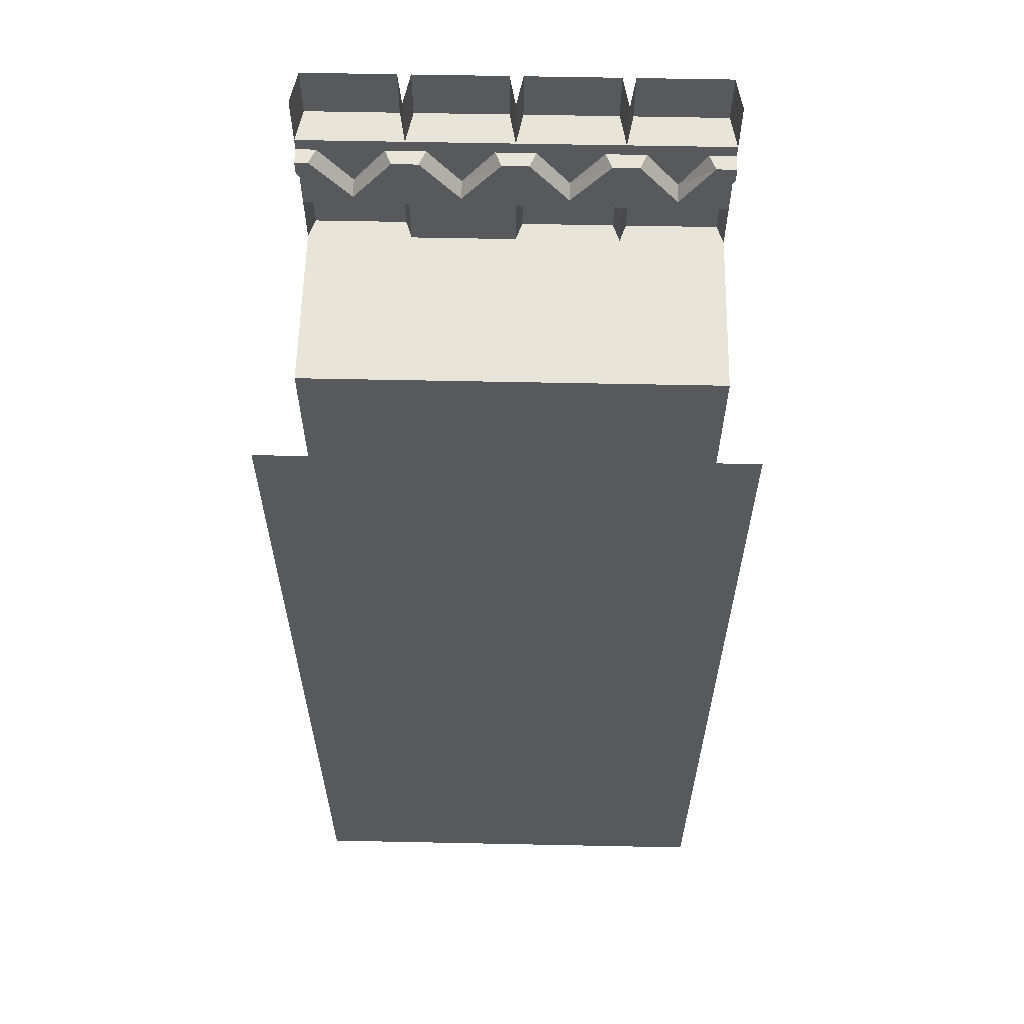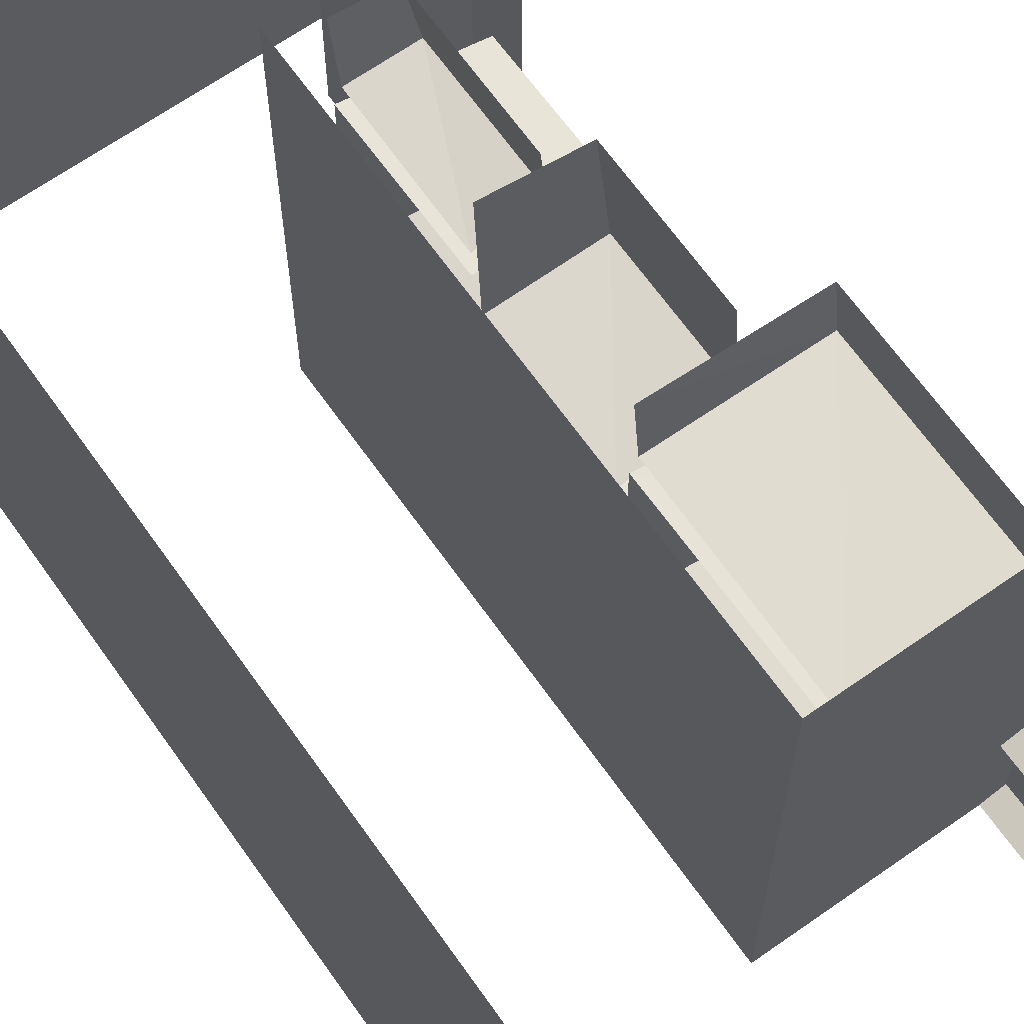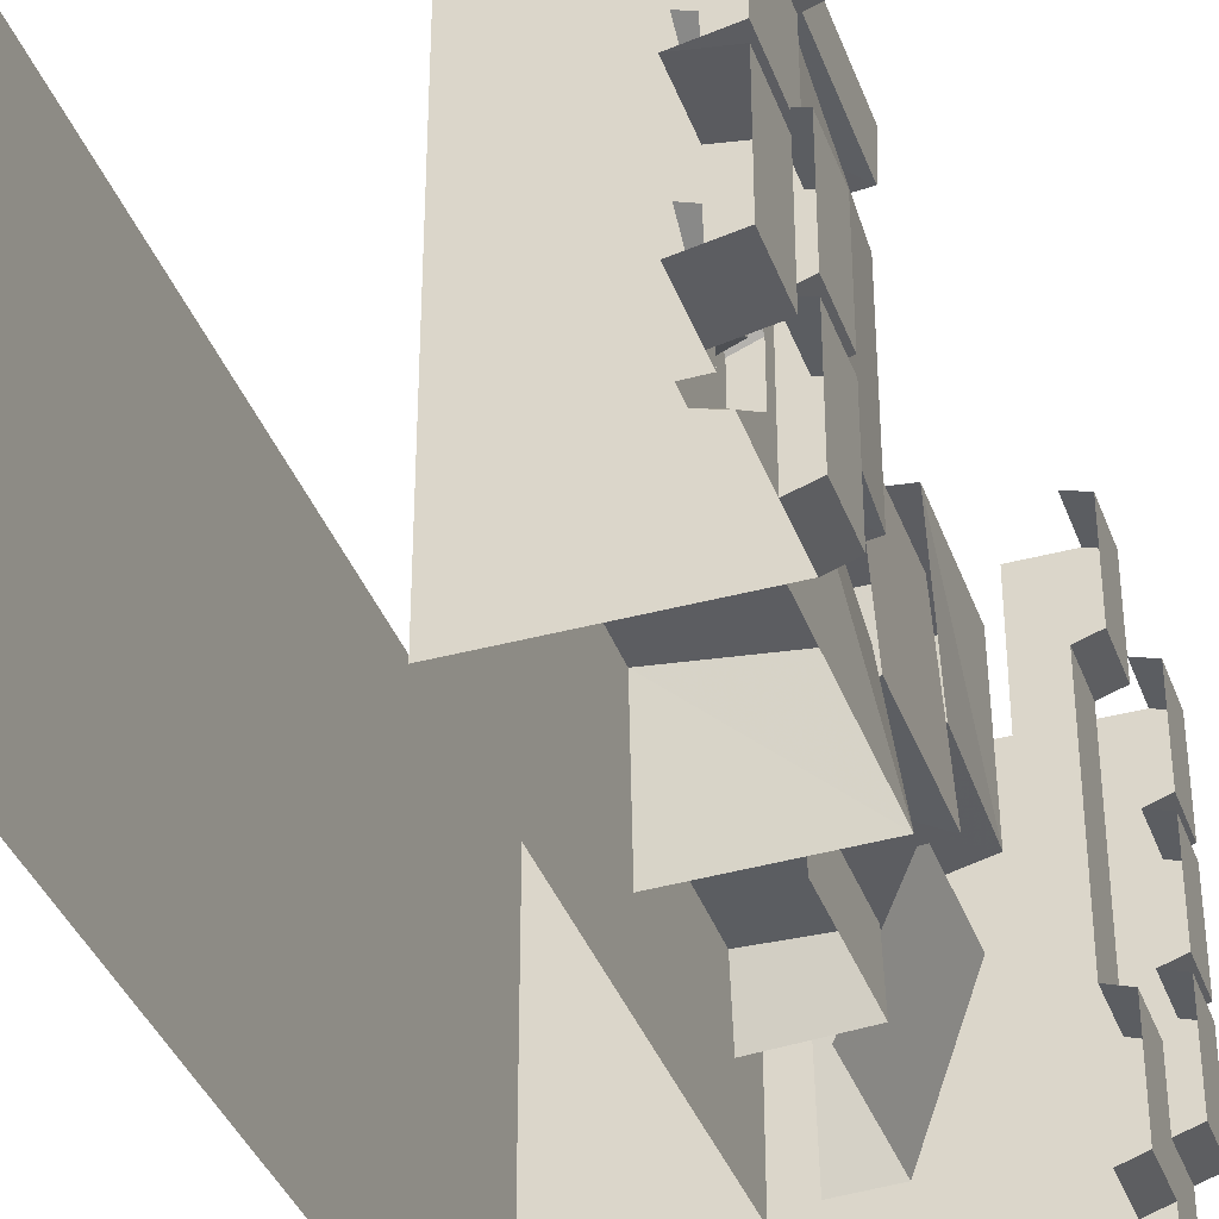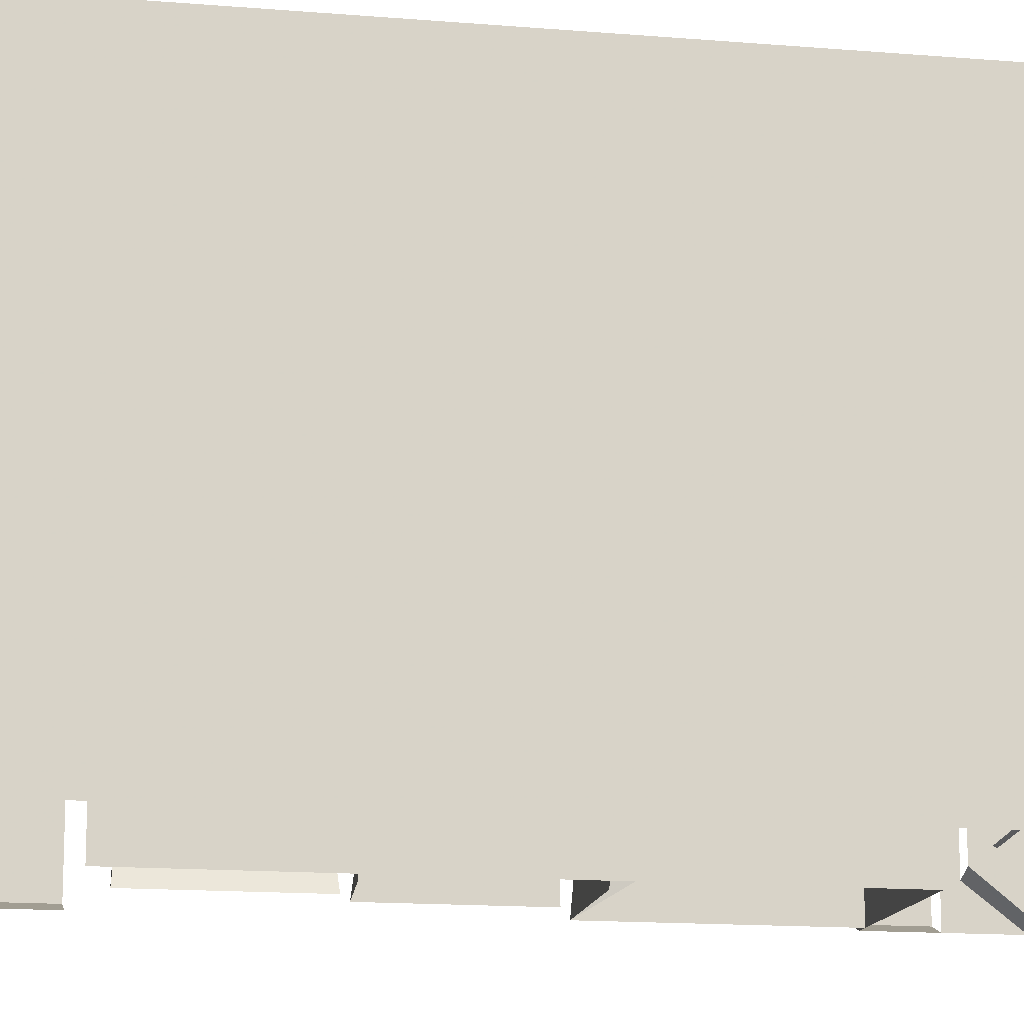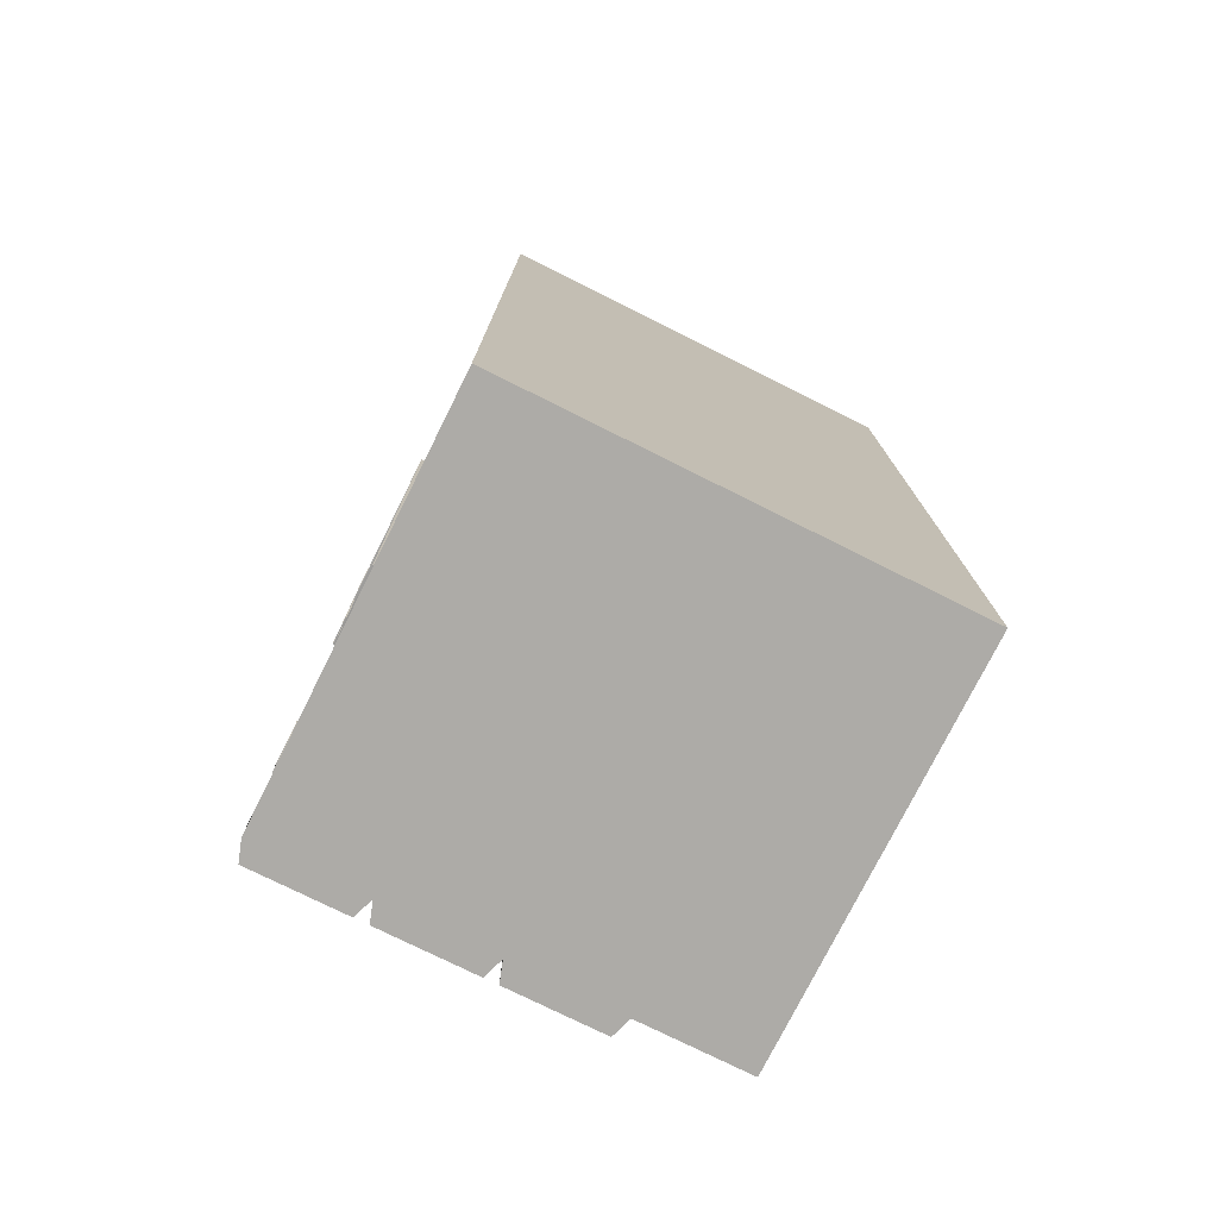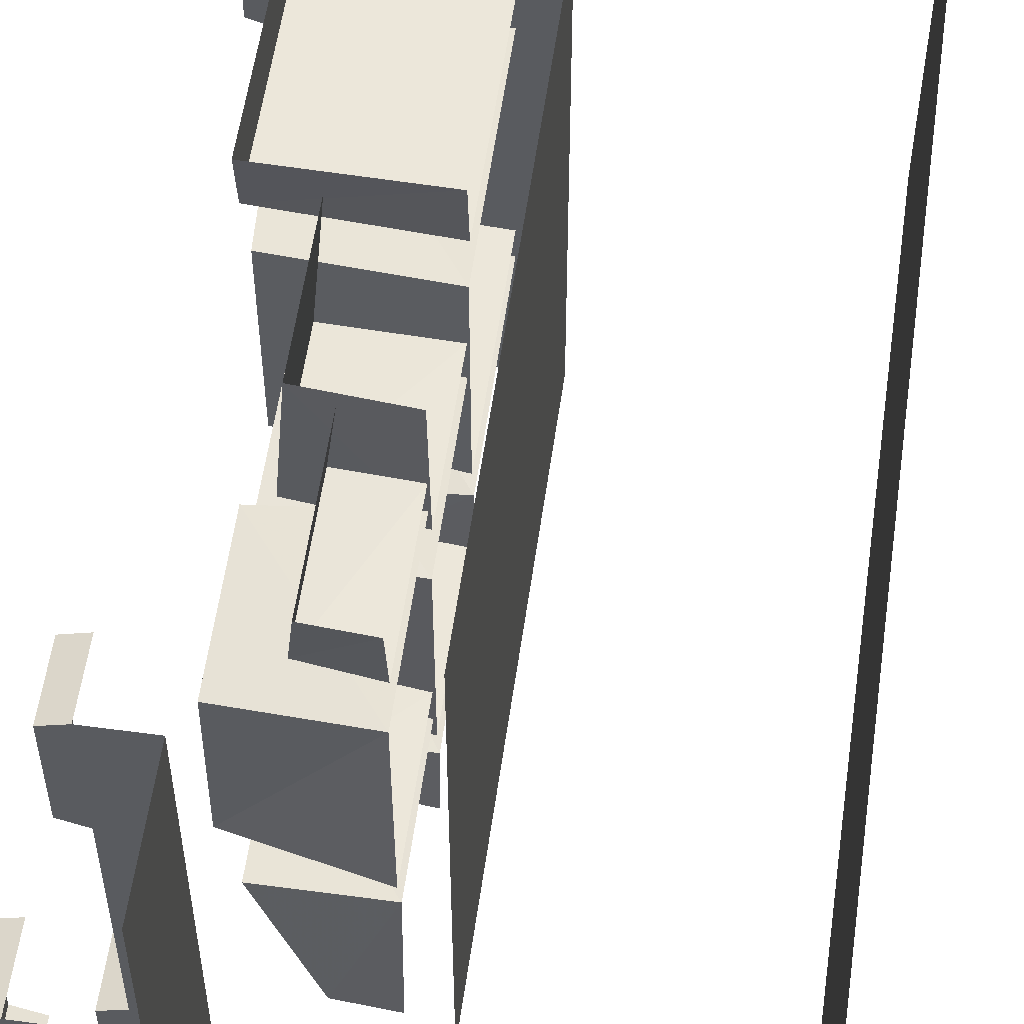
<metadata>
{"format":"obj","ext":"obj","renderer":"f3d","projection":"perspective","resolution":1024,"background":"white","views":[{"elev":59.8,"azim":91.2,"up":"+Y"},{"elev":66.3,"azim":144.8,"up":"+Z"},{"elev":-37.7,"azim":-160.9,"up":"+Z"},{"elev":-14.3,"azim":79.4,"up":"+Z"},{"elev":-76.4,"azim":63.5,"up":"+Y"},{"elev":56.5,"azim":8.0,"up":"+Z"}]}
</metadata>
<code>
v 0.2969 -1.555 0.375
v 0.3125 -1.578 0.5
v 0.3125 -1.266 0.5
v 0.2969 -1.273 0.375
v 0.4219 -1.266 0.3516
v 0.4219 -1.562 0.3594
v 0.4219 -1.586 0.5
v 0.1719 -0.9297 0.1016
v 0.1484 -0.9297 -0.2734
v 0.1484 -1.242 -0.2734
v 0.1719 -1.242 0.1016
v 0.4219 -1.258 0.1172
v 0.4219 -0.9375 0.125
v 0.4219 -1.258 -0.2891
v 0.4219 -0.9375 -0.2969
v 0.125 -0.8828 -0.125
v 0.125 -0.8828 0.2812
v 0.1016 -0.4688 0.2812
v 0.1016 -0.4688 -0.125
v 0.4219 -0.4688 -0.1484
v 0.4219 -0.9141 -0.1406
v 0.4219 -0.9141 0.2969
v 0.4219 -0.4688 0.3047
v 0.08594 -1.75 -0.5
v 0.03906 -1.75 -0.4844
v 0.03906 -1.625 -0.4844
v 0.08594 -1.625 -0.5
v 0.03906 -1.75 -0.2656
v 0.08594 -1.75 -0.25
v 0.08594 -1.625 -0.25
v 0.03906 -1.625 -0.2656
v 0.1953 -1.75 -0.5
v 0.1953 -1.75 -0.25
v 0.08594 -1.75 0
v 0.08594 -1.625 0
v 0.08594 -1.75 0.25
v 0.03906 -1.75 0.2656
v 0.03906 -1.625 0.2656
v 0.08594 -1.625 0.25
v 0.1953 -1.75 0
v 0.1953 -1.75 0.25
v 0.08594 -1.75 0.5
v 0.03906 -1.75 0.4844
v 0.03906 -1.625 0.4844
v 0.08594 -1.625 0.5
v 0.1953 -2 -0.25
v 0.1953 -2 0
v 0.1953 -2 0.25
v 0.1953 -1.75 0.5
v 0.1953 -2 -0.5
v 0.1953 -2 0.5
v 0.08594 -0.4688 -0.25
v 0.03906 -0.4688 -0.2344
v 0.03906 -0.3438 -0.2344
v 0.08594 -0.3438 -0.25
v 0.03906 -0.4688 -0.2656
v 0.03906 -0.4688 -0.4844
v 0.08594 -0.4688 -0.5
v 0.5 -0.4688 -0.5
v 0.5 -0.4688 -0.25
v 0.08594 -0.4688 0
v 0.03906 -0.4688 -0.01562
v 0.03906 -0.3438 -0.01562
v 0.08594 -0.3438 0
v 0.03906 -0.3438 -0.4844
v 0.08594 -0.3438 -0.5
v 0.03906 -0.3438 -0.2656
v 0.08594 -0.4688 0.25
v 0.03906 -0.4688 0.2656
v 0.03906 -0.3438 0.2656
v 0.08594 -0.3438 0.25
v 0.5 -0.4688 0
v 0.5 -0.4688 0.25
v 0.08594 -0.4688 0.5
v 0.03906 -0.4688 0.4844
v 0.03906 -0.3438 0.4844
v 0.08594 -0.3438 0.5
v 0.5 -1.625 -0.25
v 0.5 -1.625 0
v 0.5 -1.625 0.25
v 0.5 -0.4688 0.5
v 0.08594 -2.125 -0.25
v 0.03906 -2.125 -0.2344
v 0.03906 -2 -0.2344
v 0.08594 -2 -0.25
v 0.08594 -2.125 -0.5
v 1 -2.125 -0.5
v 0.08594 -2.125 0
v 0.03906 -2.125 -0.01562
v 0.03906 -2 -0.01562
v 0.08594 -2 0
v 0.08594 -2.125 0.25
v 0.03906 -2.125 0.2656
v 0.03906 -2 0.2656
v 0.08594 -2 0.25
v 0.03906 -2.125 0.2344
v 0.03906 -2.125 0.01562
v 1 -2.125 0.5
v 0.08594 -2.125 0.5
v 0.03906 -2.125 0.4844
v 0.03906 -2 0.4844
v 0.08594 -2 0.5
v 0.03906 -2 0.01562
v 0.03906 -2 0.2344
v 0.08594 -0.2578 0.375
v 0.08594 -0.1562 0.4531
v 0.08594 -0.1562 0.2969
v 0.125 -0.1562 0.2812
v 0.125 -0.2734 0.375
v 0.125 -0.1562 0.4688
v 0.08594 -0.1562 0.5
v 0.08594 -0.125 0.5
v 0.08594 -0.125 0.25
v 0.08594 -0.1562 0.2031
v 0.125 -0.1562 0.2188
v 0.125 -0.1953 0.25
v 0.125 -0.3125 0.3438
v 0.125 -0.3125 0.4062
v 0.125 -0.1953 0.5
v 0.125 -0.1562 0.5
v 0.08594 -0.2578 0.125
v 0.08594 -0.1562 0.04688
v 0.125 -0.1562 0.03125
v 0.125 -0.2734 0.125
v 0.125 -0.3125 0.1562
v 0.08594 -0.3125 0.1719
v 0.08594 -0.2109 0.25
v 0.08594 -0.3125 0.3281
v 0.08594 -0.3438 0.1719
v 0.08594 -0.3438 0.3281
v 0.08594 -0.3125 0.4219
v 0.08594 -0.3438 0.4219
v 0.08594 -0.3125 0.5
v 0.08594 -0.2109 0.5
v 0.08594 -0.2578 -0.125
v 0.08594 -0.1562 -0.04688
v 0.08594 -0.1562 -0.2031
v 0.125 -0.1562 -0.2188
v 0.125 -0.2734 -0.125
v 0.125 -0.1562 -0.03125
v 0.08594 -0.125 0
v 0.08594 -0.125 -0.25
v 0.08594 -0.1562 -0.2969
v 0.125 -0.1562 -0.2812
v 0.125 -0.1953 -0.25
v 0.125 -0.3125 -0.1562
v 0.125 -0.3125 -0.09375
v 0.125 -0.1953 0
v 0.08594 -0.2578 -0.375
v 0.08594 -0.1562 -0.4375
v 0.125 -0.1562 -0.4531
v 0.125 -0.2734 -0.375
v 0.125 -0.3125 -0.3438
v 0.08594 -0.3125 -0.3281
v 0.08594 -0.2109 -0.25
v 0.08594 -0.3125 -0.1719
v 0.08594 -0.3438 -0.3281
v 0.08594 -0.3438 -0.1719
v 0.08594 -0.3125 -0.07812
v 0.08594 -0.3438 -0.07812
v 0.08594 -0.3125 0.07812
v 0.08594 -0.2109 0
v 0.08594 -0.2109 -0.5
v 0.08594 -0.3125 -0.5
v 0.08594 -0.3125 -0.4219
v 0.125 -0.3125 -0.4062
v 0.125 -0.1953 -0.5
v 0.125 -0.1562 -0.5
v 0.08594 -0.1562 -0.5
v 0.08594 -0.125 -0.5
v 0 -0.125 -0.4844
v 0 0 -0.4844
v 0.08594 0 -0.5
v 0.125 -0.3125 0.09375
v 0 -0.125 0.01562
v 0 0 0.01562
v 0.08594 0 0
v 0 -0.125 -0.01562
v 0 -0.125 -0.2344
v 0 0 -0.2344
v 0.08594 0 -0.25
v 0 -0.125 -0.2656
v 0 0 -0.2656
v 0.08594 -0.3438 0.07812
v 0.08594 -0.3438 -0.4219
v 0 0 -0.01562
v 0 -0.125 0.2656
v 0 0 0.2656
v 0.08594 0 0.25
v 0 -0.125 0.2344
v 0 0 0.2344
v 0 -0.125 0.4844
v 0.08594 0 0.5
v 0 0 0.4844
v 0.5 -1.625 -0.5
v 0.5 -1.625 0.5
v 1 0 -0.5
v 1 0 0.5
v 0.1172 -0.9062 -0.5
v 0.1484 -0.8906 -0.2578
v 0.1172 -0.4688 -0.2344
v 0.1172 -0.4688 -0.5
v 0.4219 -0.8984 -0.2188
v 0.4219 -0.4688 -0.2109
v 0.4219 -0.9141 -0.5
v 0.1172 -0.8906 0.3906
v 0.1172 -0.9062 0.5
v 0.1172 -0.4688 0.5
v 0.1172 -0.4688 0.3906
v 0.4219 -0.4688 0.3672
v 0.4219 -0.8984 0.375
v 0.4219 -0.9141 0.5
v 0.2422 -0.9453 0.5
v 0.2188 -0.9531 0.2344
v 0.2188 -1.234 0.2344
v 0.2422 -1.242 0.5
v 0.4219 -1.242 0.2109
v 0.4219 -1.258 0.5
v 0.4219 -0.9375 0.2031
v 0.2422 -0.9453 -0.3828
v 0.2422 -0.9453 -0.5
v 0.2422 -1.242 -0.5
v 0.2422 -1.227 -0.3828
v 0.4219 -1.242 -0.3672
v 0.4219 -0.9375 -0.3594
v 0.4219 -1.258 -0.5
v 0.3125 -1.578 -0.5
v 0.2031 -1.555 -0.2266
v 0.2031 -1.289 -0.2266
v 0.3125 -1.266 -0.5
v 0.4219 -1.562 -0.2109
v 0.4219 -1.281 -0.2031
v 0.4219 -1.586 -0.5
v 0.1719 -1.547 -0.09375
v 0.1797 -1.562 0.2578
v 0.1797 -1.273 0.2656
v 0.1641 -1.273 -0.09375
v 0.4219 -1.281 -0.1328
v 0.4219 -1.586 -0.125
v 0.4219 -1.586 0.2812
v 0.4219 -1.266 0.2891
v 0.08594 -2 -0.5
f 1 2 3
f 1 3 4
f 8 9 10
f 8 10 11
f 16 17 18
f 16 18 19
f 28 31 25
f 25 31 26
f 37 43 44
f 37 44 38
f 53 62 63
f 53 63 54
f 56 67 57
f 57 67 65
f 69 75 76
f 69 76 70
f 82 86 87
f 82 87 88
f 83 89 90
f 83 90 84
f 92 88 98
f 92 98 99
f 93 100 101
f 93 101 94
f 96 104 97
f 97 104 103
f 105 106 107
f 106 111 112
f 106 112 107
f 107 112 113
f 107 113 114
f 121 114 122
f 128 127 126
f 128 126 129
f 128 129 130
f 128 130 131
f 131 130 132
f 131 132 133
f 131 133 134
f 135 136 137
f 136 122 141
f 136 141 137
f 137 141 142
f 137 142 143
f 149 143 150
f 156 155 154
f 156 154 157
f 156 157 158
f 156 158 159
f 159 158 160
f 159 160 161
f 159 161 162
f 163 164 165
f 169 150 170
f 170 150 142
f 122 114 113
f 122 113 141
f 171 182 183
f 171 183 172
f 150 143 142
f 160 184 161
f 161 184 126
f 126 184 129
f 66 185 165
f 66 165 164
f 185 157 154
f 185 154 165
f 132 77 133
f 178 186 179
f 179 186 180
f 175 190 191
f 175 191 176
f 192 194 187
f 187 194 188
f 199 200 201
f 199 201 202
f 206 207 208
f 206 208 209
f 213 214 215
f 213 215 216
f 220 221 222
f 220 222 223
f 227 228 229
f 227 229 230
f 234 235 236
f 234 236 237
f 88 87 98
f 1 4 5
f 1 5 6
f 8 11 12
f 8 12 13
f 14 10 15
f 15 10 9
f 16 19 20
f 16 20 21
f 17 22 18
f 18 22 23
f 24 25 26
f 24 26 27
f 28 29 30
f 28 30 31
f 29 34 35
f 29 35 30
f 36 37 38
f 36 38 39
f 36 39 34
f 43 42 45
f 43 45 44
f 40 33 46
f 40 46 47
f 40 47 41
f 41 47 48
f 41 48 49
f 33 32 50
f 33 50 46
f 49 48 51
f 52 53 54
f 52 54 55
f 52 55 56
f 62 61 64
f 62 64 63
f 58 57 65
f 58 65 66
f 56 55 67
f 68 69 70
f 68 70 71
f 68 71 61
f 75 74 77
f 75 77 76
f 82 83 84
f 82 84 85
f 82 85 86
f 89 88 91
f 89 91 90
f 92 93 94
f 92 94 95
f 92 95 96
f 100 99 102
f 100 102 101
f 88 97 103
f 88 103 91
f 96 95 104
f 105 107 108
f 105 108 109
f 105 109 106
f 106 109 110
f 106 110 111
f 107 114 115
f 107 115 108
f 110 120 111
f 121 122 123
f 121 123 124
f 121 124 114
f 114 124 115
f 116 125 126
f 116 126 127
f 116 127 117
f 117 127 128
f 131 134 119
f 131 119 118
f 135 137 138
f 135 138 139
f 135 139 136
f 136 139 140
f 136 140 122
f 137 143 144
f 137 144 138
f 140 123 122
f 149 150 151
f 149 151 152
f 149 152 143
f 143 152 144
f 145 153 154
f 145 154 155
f 145 155 146
f 146 155 156
f 159 162 148
f 159 148 147
f 163 165 166
f 163 166 167
f 168 151 150
f 168 150 169
f 170 171 172
f 170 172 173
f 174 148 162
f 174 162 161
f 141 175 176
f 141 176 177
f 141 177 178
f 142 179 180
f 142 180 181
f 142 181 182
f 178 177 186
f 182 181 183
f 113 187 188
f 113 188 189
f 113 189 190
f 192 112 193
f 192 193 194
f 190 189 191
f 203 204 201
f 203 201 200
f 206 209 210
f 206 210 211
f 219 217 215
f 219 215 214
f 220 223 224
f 220 224 225
f 231 232 229
f 231 229 228
f 234 237 238
f 234 238 239
f 235 240 236
f 236 240 241
f 34 39 35
f 61 71 64
f 86 85 242
f 1 6 7
f 1 7 2
f 14 12 11
f 14 11 10
f 16 21 22
f 16 22 17
f 28 25 29
f 29 25 24
f 29 24 32
f 29 32 33
f 29 33 34
f 36 34 40
f 36 40 41
f 36 41 42
f 36 42 37
f 37 42 43
f 34 33 40
f 41 49 42
f 52 56 57
f 52 57 58
f 52 58 59
f 52 59 60
f 52 60 61
f 52 61 53
f 53 61 62
f 68 61 72
f 68 72 73
f 68 73 74
f 68 74 69
f 69 74 75
f 61 60 72
f 73 81 74
f 82 88 83
f 83 88 89
f 92 96 97
f 92 97 88
f 92 99 93
f 93 99 100
f 108 115 116
f 108 116 109
f 109 116 117
f 109 117 118
f 109 118 110
f 110 118 119
f 110 119 120
f 115 124 125
f 115 125 116
f 138 144 145
f 138 145 139
f 139 145 146
f 139 146 147
f 139 147 140
f 140 147 148
f 140 148 123
f 144 152 153
f 144 153 145
f 167 166 152
f 167 152 151
f 167 151 168
f 170 142 171
f 124 174 125
f 174 124 148
f 166 153 152
f 124 123 148
f 141 113 175
f 141 178 179
f 141 179 142
f 142 182 171
f 113 190 175
f 192 187 112
f 112 187 113
f 203 200 199
f 203 199 205
f 206 211 212
f 206 212 207
f 216 215 217
f 216 217 218
f 226 224 223
f 226 223 222
f 231 228 227
f 231 227 233
f 234 239 240
f 234 240 235
f 72 60 78
f 72 78 79
f 72 79 73
f 73 79 80
f 73 80 81
f 60 59 195
f 60 195 78
f 81 80 196
f 98 87 197
f 98 197 198

</code>
